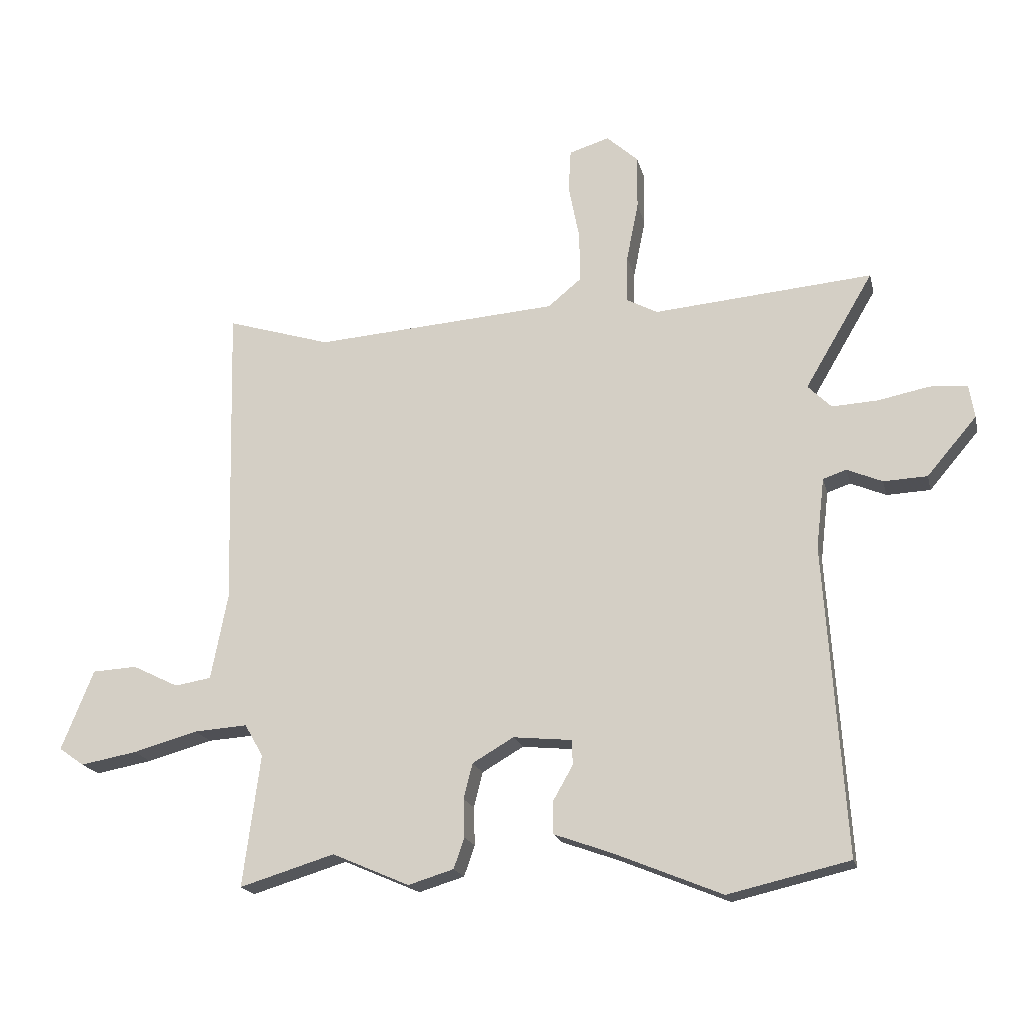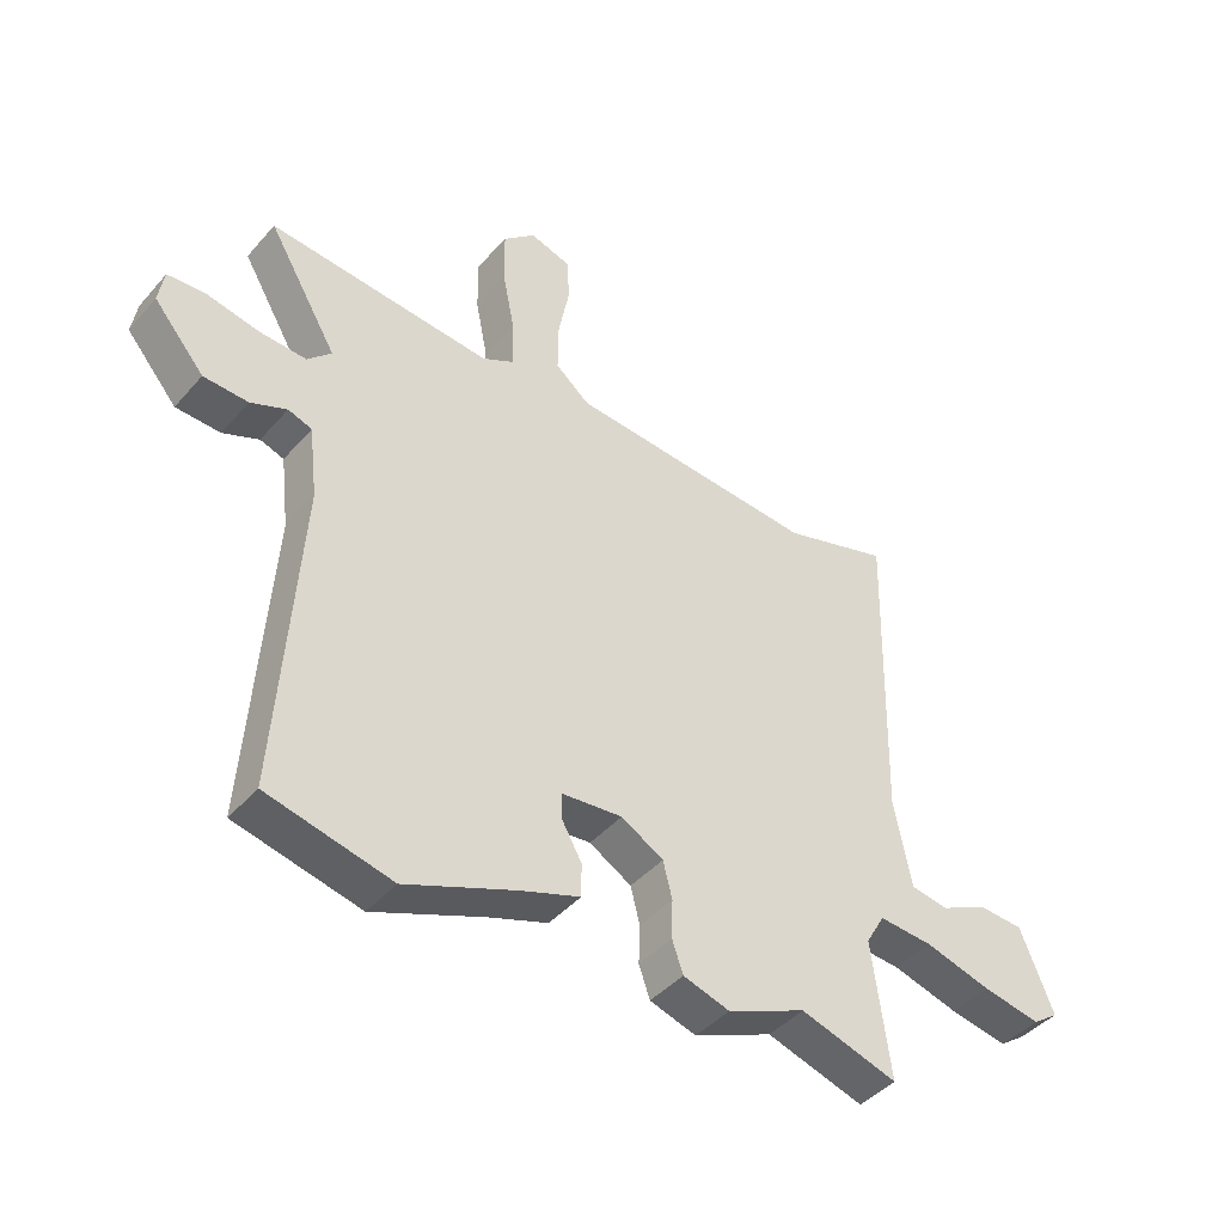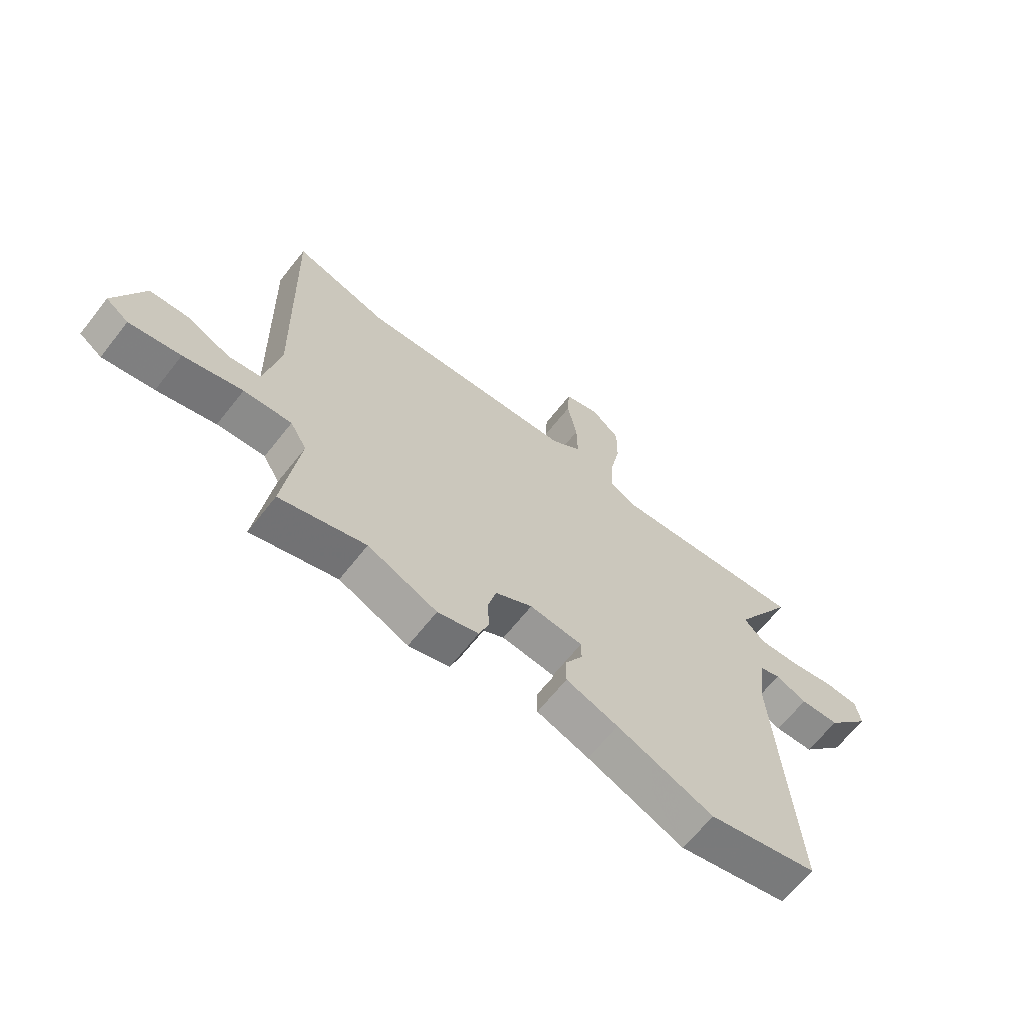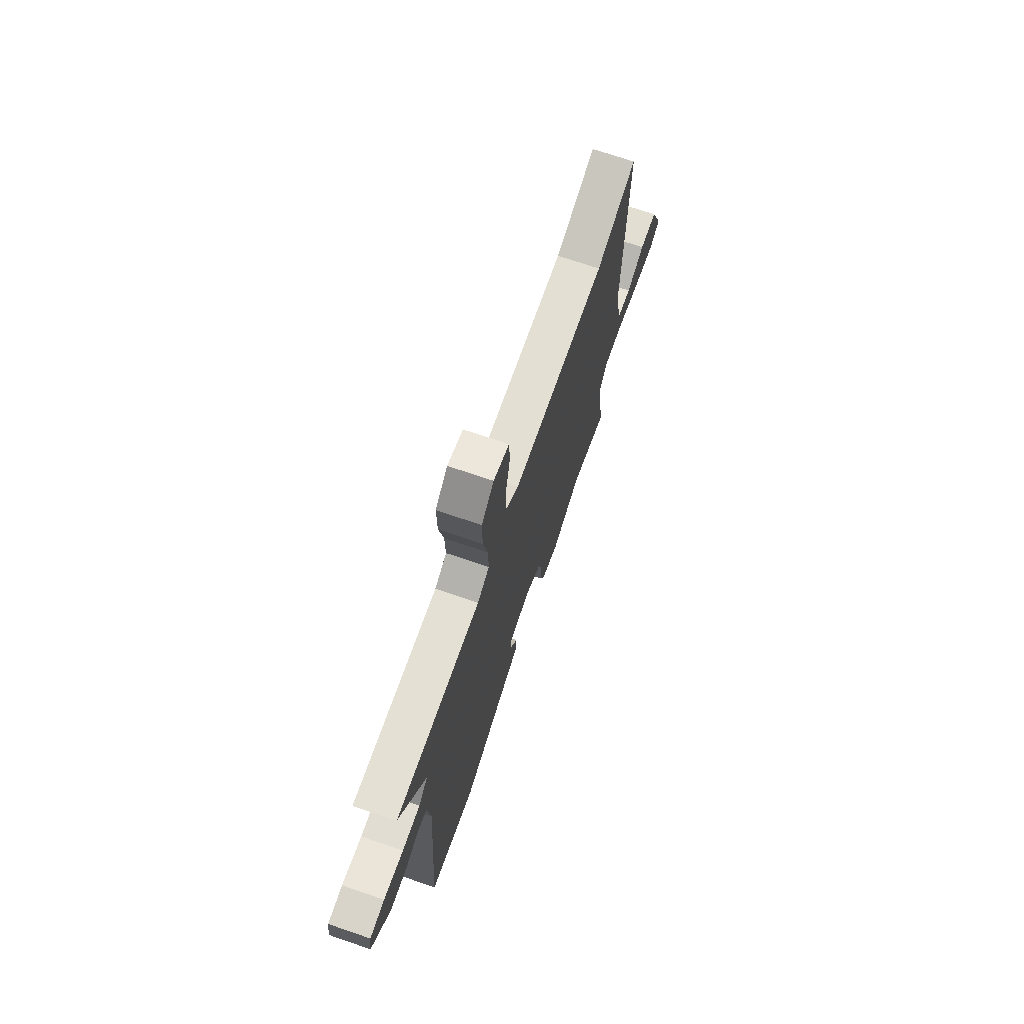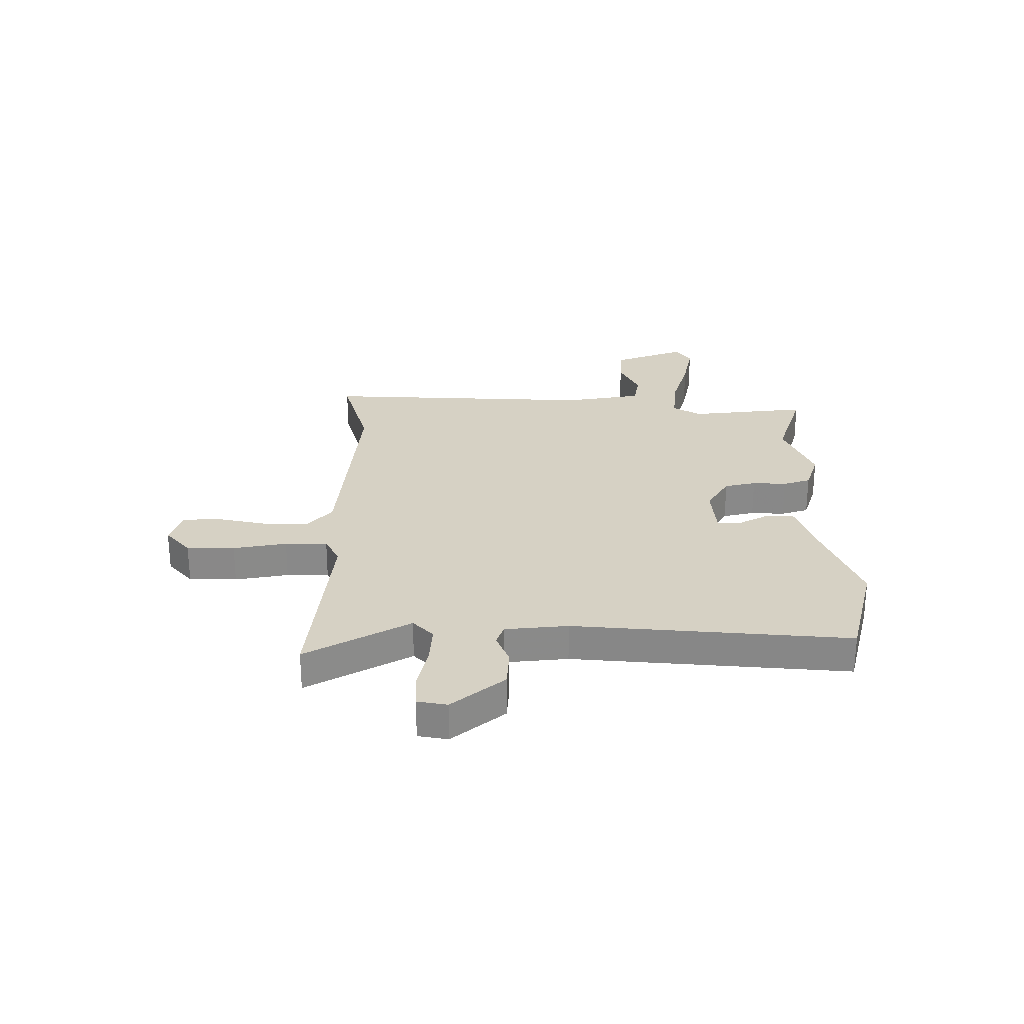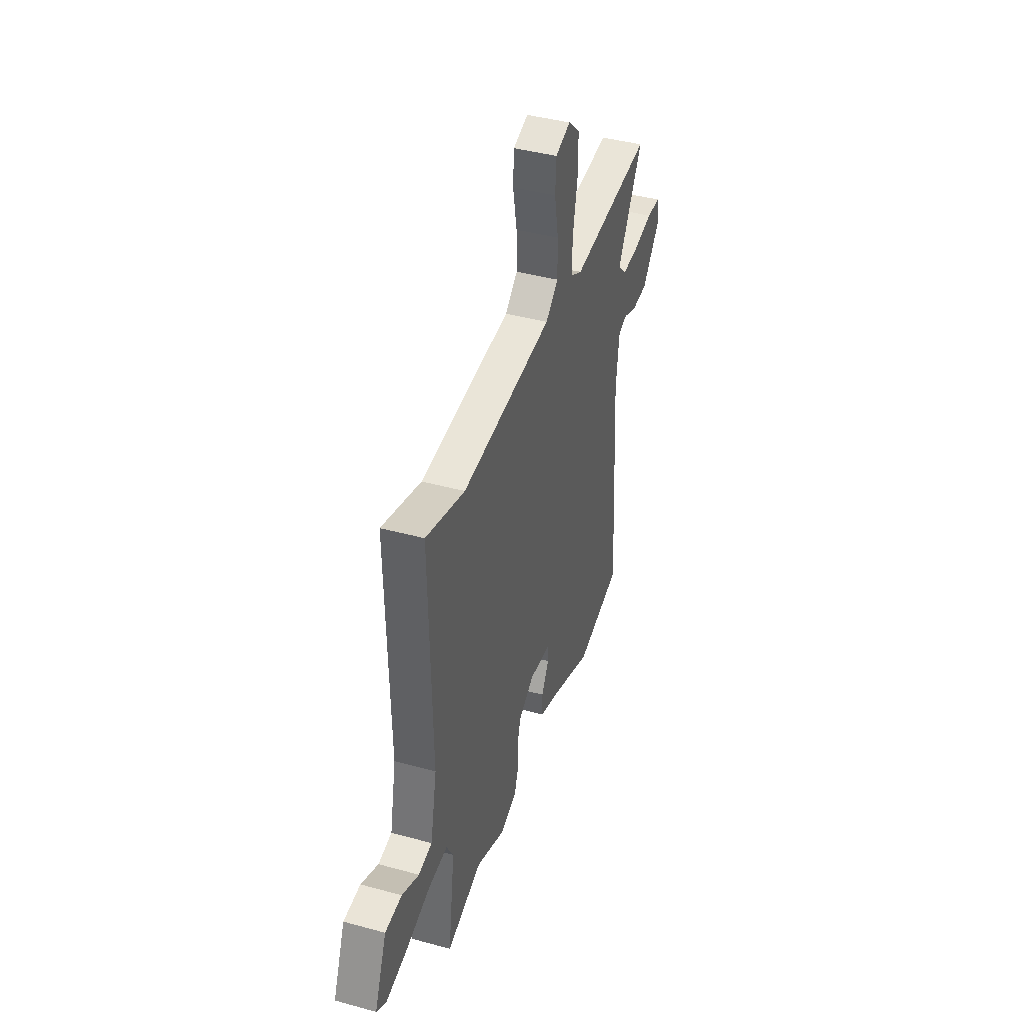
<metadata>
{"format":"obj","ext":"obj","renderer":"f3d","projection":"perspective","resolution":1024,"background":"white","views":[{"elev":-18.9,"azim":13.1,"up":"+Z"},{"elev":-43.1,"azim":142.4,"up":"+Z"},{"elev":-65.8,"azim":-38.3,"up":"+Z"},{"elev":71.2,"azim":108.9,"up":"+Z"},{"elev":27.0,"azim":91.1,"up":"+Y"},{"elev":41.6,"azim":-71.7,"up":"+Z"}]}
</metadata>
<code>
v 0.579 0.07 0.495
v 0.465 0.07 0.302
v 0.504 0.07 0.263
v 0.581 0.07 0.267
v 0.666 0.07 0.284
v 0.729 0.07 0.28
v 0.738 0.07 0.224
v 0.655 0.07 0.127
v 0.582 0.07 0.124
v 0.523 0.07 0.149
v 0.484 0.07 0.136
v 0.47 0.07 0.018
v 0.504 0.07 -0.499
v 0.301 0.07 -0.546
v 0.121 0.07 -0.472
v 0.024 0.07 -0.437
v 0.024 0.07 -0.383
v 0.057 0.07 -0.325
v 0.057 0.07 -0.283
v -0.042 0.07 -0.273
v -0.111 0.07 -0.313
v -0.126 0.07 -0.372
v -0.124 0.07 -0.436
v -0.142 0.07 -0.487
v -0.218 0.07 -0.51
v -0.347 0.07 -0.454
v -0.506 0.07 -0.502
v -0.477 0.07 -0.281
v -0.508 0.07 -0.227
v -0.597 0.07 -0.233
v -0.706 0.07 -0.263
v -0.801 0.07 -0.28
v -0.843 0.07 -0.25
v -0.789 0.07 -0.116
v -0.714 0.07 -0.112
v -0.637 0.07 -0.15
v -0.576 0.07 -0.14
v -0.548 0.07 0.004
v -0.561 0.07 0.519
v -0.386 0.07 0.465
v 0.022 0.07 0.494
v 0.078 0.07 0.54
v 0.077 0.07 0.624
v 0.059 0.07 0.717
v 0.063 0.07 0.788
v 0.13 0.07 0.809
v 0.183 0.07 0.761
v 0.182 0.07 0.671
v 0.162 0.07 0.571
v 0.16 0.07 0.492
v 0.212 0.07 0.464
v 0.579 0 0.495
v 0.465 0 0.302
v 0.504 0 0.263
v 0.581 0 0.267
v 0.666 0 0.284
v 0.729 0 0.28
v 0.738 0 0.224
v 0.655 0 0.127
v 0.582 0 0.124
v 0.523 0 0.149
v 0.484 0 0.136
v 0.47 0 0.018
v 0.504 0 -0.499
v 0.301 0 -0.546
v 0.121 0 -0.472
v 0.024 0 -0.437
v 0.024 0 -0.383
v 0.057 0 -0.325
v 0.057 0 -0.283
v -0.042 0 -0.273
v -0.111 0 -0.313
v -0.126 0 -0.372
v -0.124 0 -0.436
v -0.142 0 -0.487
v -0.218 0 -0.51
v -0.347 0 -0.454
v -0.506 0 -0.502
v -0.477 0 -0.281
v -0.508 0 -0.227
v -0.597 0 -0.233
v -0.706 0 -0.263
v -0.801 0 -0.28
v -0.843 0 -0.25
v -0.789 0 -0.116
v -0.714 0 -0.112
v -0.637 0 -0.15
v -0.576 0 -0.14
v -0.548 0 0.004
v -0.561 0 0.519
v -0.386 0 0.465
v 0.022 0 0.494
v 0.078 0 0.54
v 0.077 0 0.624
v 0.059 0 0.717
v 0.063 0 0.788
v 0.13 0 0.809
v 0.183 0 0.761
v 0.182 0 0.671
v 0.162 0 0.571
v 0.16 0 0.492
v 0.212 0 0.464
f 47 48 49
f 46 47 49
f 45 46 49
f 44 45 49
f 43 44 49
f 42 43 49 50
f 41 42 50
f 40 41 50 51
f 38 39 40
f 37 38 40 51
f 34 35 36
f 33 34 36
f 32 33 36
f 31 32 36
f 30 31 36
f 29 30 36 37
f 26 27 28
f 26 28 29
f 25 26 29
f 24 25 29
f 23 24 29
f 22 23 29
f 21 22 29 37
f 15 16 17 18
f 15 18 19
f 14 15 19
f 13 14 19
f 12 13 19
f 11 12 19 20
f 8 9 10
f 7 8 10
f 6 7 10
f 5 6 10
f 4 5 10
f 3 4 10 11
f 21 37 51
f 20 21 51
f 11 20 51
f 3 11 51
f 2 3 51
f 1 2 51
f 100 99 98
f 100 98 97
f 100 97 96
f 100 96 95
f 100 95 94
f 101 100 94 93
f 101 93 92
f 102 101 92 91
f 91 90 89
f 102 91 89 88
f 87 86 85
f 87 85 84
f 87 84 83
f 87 83 82
f 87 82 81
f 88 87 81 80
f 79 78 77
f 80 79 77
f 80 77 76
f 80 76 75
f 80 75 74
f 80 74 73
f 88 80 73 72
f 69 68 67 66
f 70 69 66
f 70 66 65
f 70 65 64
f 70 64 63
f 71 70 63 62
f 61 60 59
f 61 59 58
f 61 58 57
f 61 57 56
f 61 56 55
f 62 61 55 54
f 102 88 72
f 102 72 71
f 102 71 62
f 102 62 54
f 102 54 53
f 102 53 52
f 1 52 53 2
f 2 53 54 3
f 3 54 55 4
f 4 55 56 5
f 5 56 57 6
f 6 57 58 7
f 7 58 59 8
f 8 59 60 9
f 9 60 61 10
f 10 61 62 11
f 11 62 63 12
f 12 63 64 13
f 13 64 65 14
f 14 65 66 15
f 15 66 67 16
f 16 67 68 17
f 17 68 69 18
f 18 69 70 19
f 19 70 71 20
f 20 71 72 21
f 21 72 73 22
f 22 73 74 23
f 23 74 75 24
f 24 75 76 25
f 25 76 77 26
f 26 77 78 27
f 27 78 79 28
f 28 79 80 29
f 29 80 81 30
f 30 81 82 31
f 31 82 83 32
f 32 83 84 33
f 33 84 85 34
f 34 85 86 35
f 35 86 87 36
f 36 87 88 37
f 37 88 89 38
f 38 89 90 39
f 39 90 91 40
f 40 91 92 41
f 41 92 93 42
f 42 93 94 43
f 43 94 95 44
f 44 95 96 45
f 45 96 97 46
f 46 97 98 47
f 47 98 99 48
f 48 99 100 49
f 49 100 101 50
f 50 101 102 51
f 51 102 52 1

</code>
